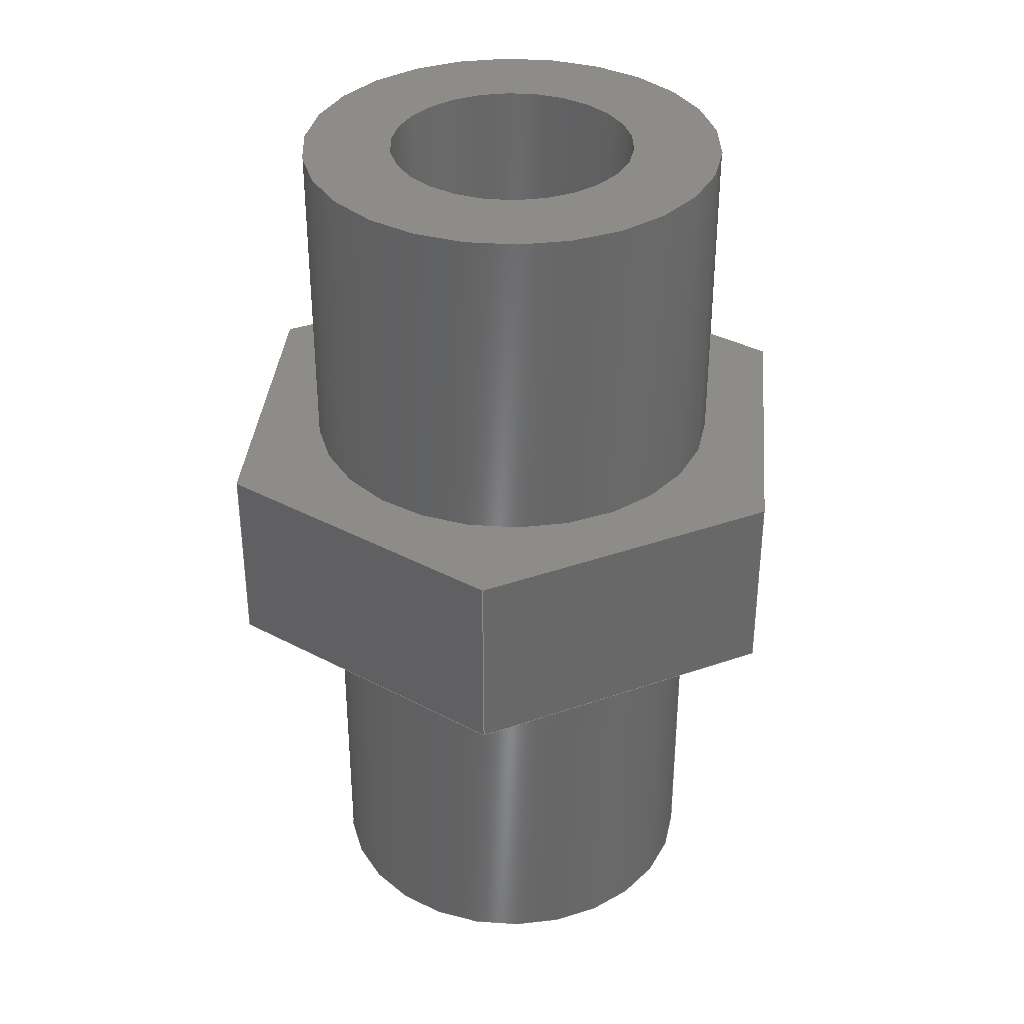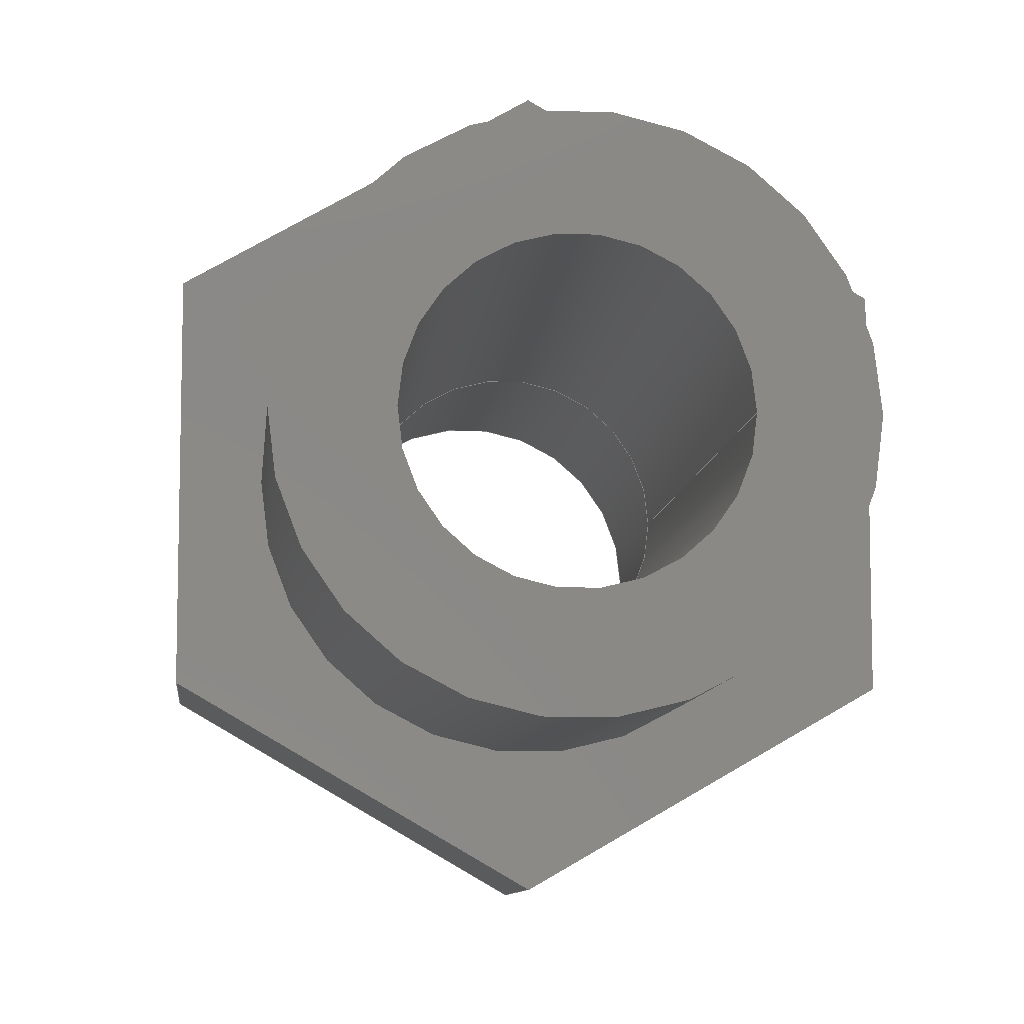
<metadata>
{"format":"step","ext":"step","renderer":"f3d","projection":"perspective","resolution":1024,"background":"white","views":[{"elev":35.5,"azim":-174.8,"up":"+Z"},{"elev":-8.9,"azim":-5.7,"up":"+Y"}]}
</metadata>
<code>
ISO-10303-21;
DATA;
#1=MECHANICAL_DESIGN_GEOMETRIC_PRESENTATION_REPRESENTATION('',(#4),#414);
#2=SHAPE_REPRESENTATION_RELATIONSHIP('SRR','None',#421,#3);
#3=ADVANCED_BREP_SHAPE_REPRESENTATION('',(#5),#413);
#4=STYLED_ITEM('',(#431),#5);
#5=MANIFOLD_SOLID_BREP('Body1',#238);
#6=FACE_BOUND('',#39,.T.);
#7=FACE_BOUND('',#41,.T.);
#8=FACE_BOUND('',#43,.T.);
#9=FACE_BOUND('',#52,.T.);
#10=FACE_BOUND('',#56,.T.);
#11=PLANE('',#255);
#12=PLANE('',#257);
#13=PLANE('',#259);
#14=PLANE('',#263);
#15=PLANE('',#264);
#16=PLANE('',#265);
#17=PLANE('',#266);
#18=PLANE('',#267);
#19=PLANE('',#268);
#20=PLANE('',#269);
#21=PLANE('',#274);
#22=FACE_OUTER_BOUND('',#37,.T.);
#23=FACE_OUTER_BOUND('',#38,.T.);
#24=FACE_OUTER_BOUND('',#40,.T.);
#25=FACE_OUTER_BOUND('',#42,.T.);
#26=FACE_OUTER_BOUND('',#44,.T.);
#27=FACE_OUTER_BOUND('',#45,.T.);
#28=FACE_OUTER_BOUND('',#46,.T.);
#29=FACE_OUTER_BOUND('',#47,.T.);
#30=FACE_OUTER_BOUND('',#48,.T.);
#31=FACE_OUTER_BOUND('',#49,.T.);
#32=FACE_OUTER_BOUND('',#50,.T.);
#33=FACE_OUTER_BOUND('',#51,.T.);
#34=FACE_OUTER_BOUND('',#53,.T.);
#35=FACE_OUTER_BOUND('',#54,.T.);
#36=FACE_OUTER_BOUND('',#55,.T.);
#37=EDGE_LOOP('',(#159,#160,#161,#162));
#38=EDGE_LOOP('',(#163));
#39=EDGE_LOOP('',(#164));
#40=EDGE_LOOP('',(#165,#166,#167,#168,#169,#170));
#41=EDGE_LOOP('',(#171));
#42=EDGE_LOOP('',(#172));
#43=EDGE_LOOP('',(#173));
#44=EDGE_LOOP('',(#174,#175,#176,#177));
#45=EDGE_LOOP('',(#178,#179,#180,#181));
#46=EDGE_LOOP('',(#182,#183,#184,#185));
#47=EDGE_LOOP('',(#186,#187,#188,#189));
#48=EDGE_LOOP('',(#190,#191,#192,#193));
#49=EDGE_LOOP('',(#194,#195,#196,#197));
#50=EDGE_LOOP('',(#198,#199,#200,#201));
#51=EDGE_LOOP('',(#202,#203,#204,#205,#206,#207));
#52=EDGE_LOOP('',(#208));
#53=EDGE_LOOP('',(#209,#210,#211,#212));
#54=EDGE_LOOP('',(#213,#214,#215,#216));
#55=EDGE_LOOP('',(#217));
#56=EDGE_LOOP('',(#218));
#57=LINE('',#350,#79);
#58=LINE('',#358,#80);
#59=LINE('',#360,#81);
#60=LINE('',#362,#82);
#61=LINE('',#364,#83);
#62=LINE('',#366,#84);
#63=LINE('',#367,#85);
#64=LINE('',#376,#86);
#65=LINE('',#379,#87);
#66=LINE('',#381,#88);
#67=LINE('',#382,#89);
#68=LINE('',#385,#90);
#69=LINE('',#386,#91);
#70=LINE('',#389,#92);
#71=LINE('',#390,#93);
#72=LINE('',#393,#94);
#73=LINE('',#394,#95);
#74=LINE('',#397,#96);
#75=LINE('',#398,#97);
#76=LINE('',#400,#98);
#77=LINE('',#404,#99);
#78=LINE('',#408,#100);
#79=VECTOR('',#281,0.423);
#80=VECTOR('',#290,1);
#81=VECTOR('',#291,1);
#82=VECTOR('',#292,1);
#83=VECTOR('',#293,1);
#84=VECTOR('',#294,1);
#85=VECTOR('',#295,1);
#86=VECTOR('',#306,0.248);
#87=VECTOR('',#309,1);
#88=VECTOR('',#310,1);
#89=VECTOR('',#311,1);
#90=VECTOR('',#314,1);
#91=VECTOR('',#315,1);
#92=VECTOR('',#318,1);
#93=VECTOR('',#319,1);
#94=VECTOR('',#322,1);
#95=VECTOR('',#323,1);
#96=VECTOR('',#326,1);
#97=VECTOR('',#327,1);
#98=VECTOR('',#330,1);
#99=VECTOR('',#335,0.31);
#100=VECTOR('',#340,0.4);
#101=CIRCLE('',#253,0.423);
#102=CIRCLE('',#254,0.423);
#103=CIRCLE('',#256,0.248);
#104=CIRCLE('',#258,0.4);
#105=CIRCLE('',#260,0.31);
#106=CIRCLE('',#261,0.248);
#107=CIRCLE('',#271,0.31);
#108=CIRCLE('',#273,0.4);
#109=VERTEX_POINT('',#347);
#110=VERTEX_POINT('',#349);
#111=VERTEX_POINT('',#353);
#112=VERTEX_POINT('',#356);
#113=VERTEX_POINT('',#357);
#114=VERTEX_POINT('',#359);
#115=VERTEX_POINT('',#361);
#116=VERTEX_POINT('',#363);
#117=VERTEX_POINT('',#365);
#118=VERTEX_POINT('',#368);
#119=VERTEX_POINT('',#371);
#120=VERTEX_POINT('',#373);
#121=VERTEX_POINT('',#378);
#122=VERTEX_POINT('',#380);
#123=VERTEX_POINT('',#384);
#124=VERTEX_POINT('',#388);
#125=VERTEX_POINT('',#392);
#126=VERTEX_POINT('',#396);
#127=VERTEX_POINT('',#403);
#128=VERTEX_POINT('',#407);
#129=EDGE_CURVE('',#109,#109,#101,.T.);
#130=EDGE_CURVE('',#109,#110,#57,.T.);
#131=EDGE_CURVE('',#110,#110,#102,.T.);
#132=EDGE_CURVE('',#111,#111,#103,.T.);
#133=EDGE_CURVE('',#112,#113,#58,.T.);
#134=EDGE_CURVE('',#114,#112,#59,.T.);
#135=EDGE_CURVE('',#115,#114,#60,.T.);
#136=EDGE_CURVE('',#116,#115,#61,.T.);
#137=EDGE_CURVE('',#117,#116,#62,.T.);
#138=EDGE_CURVE('',#113,#117,#63,.T.);
#139=EDGE_CURVE('',#118,#118,#104,.T.);
#140=EDGE_CURVE('',#119,#119,#105,.T.);
#141=EDGE_CURVE('',#120,#120,#106,.T.);
#142=EDGE_CURVE('',#111,#120,#64,.T.);
#143=EDGE_CURVE('',#112,#121,#65,.T.);
#144=EDGE_CURVE('',#122,#121,#66,.T.);
#145=EDGE_CURVE('',#114,#122,#67,.T.);
#146=EDGE_CURVE('',#123,#122,#68,.T.);
#147=EDGE_CURVE('',#115,#123,#69,.T.);
#148=EDGE_CURVE('',#124,#123,#70,.T.);
#149=EDGE_CURVE('',#116,#124,#71,.T.);
#150=EDGE_CURVE('',#125,#124,#72,.T.);
#151=EDGE_CURVE('',#117,#125,#73,.T.);
#152=EDGE_CURVE('',#126,#125,#74,.T.);
#153=EDGE_CURVE('',#113,#126,#75,.T.);
#154=EDGE_CURVE('',#121,#126,#76,.T.);
#155=EDGE_CURVE('',#119,#127,#77,.T.);
#156=EDGE_CURVE('',#127,#127,#107,.T.);
#157=EDGE_CURVE('',#118,#128,#78,.T.);
#158=EDGE_CURVE('',#128,#128,#108,.T.);
#159=ORIENTED_EDGE('',*,*,#129,.F.);
#160=ORIENTED_EDGE('',*,*,#130,.T.);
#161=ORIENTED_EDGE('',*,*,#131,.F.);
#162=ORIENTED_EDGE('',*,*,#130,.F.);
#163=ORIENTED_EDGE('',*,*,#129,.T.);
#164=ORIENTED_EDGE('',*,*,#132,.T.);
#165=ORIENTED_EDGE('',*,*,#133,.F.);
#166=ORIENTED_EDGE('',*,*,#134,.F.);
#167=ORIENTED_EDGE('',*,*,#135,.F.);
#168=ORIENTED_EDGE('',*,*,#136,.F.);
#169=ORIENTED_EDGE('',*,*,#137,.F.);
#170=ORIENTED_EDGE('',*,*,#138,.F.);
#171=ORIENTED_EDGE('',*,*,#139,.T.);
#172=ORIENTED_EDGE('',*,*,#140,.T.);
#173=ORIENTED_EDGE('',*,*,#141,.F.);
#174=ORIENTED_EDGE('',*,*,#132,.F.);
#175=ORIENTED_EDGE('',*,*,#142,.T.);
#176=ORIENTED_EDGE('',*,*,#141,.T.);
#177=ORIENTED_EDGE('',*,*,#142,.F.);
#178=ORIENTED_EDGE('',*,*,#134,.T.);
#179=ORIENTED_EDGE('',*,*,#143,.T.);
#180=ORIENTED_EDGE('',*,*,#144,.F.);
#181=ORIENTED_EDGE('',*,*,#145,.F.);
#182=ORIENTED_EDGE('',*,*,#135,.T.);
#183=ORIENTED_EDGE('',*,*,#145,.T.);
#184=ORIENTED_EDGE('',*,*,#146,.F.);
#185=ORIENTED_EDGE('',*,*,#147,.F.);
#186=ORIENTED_EDGE('',*,*,#136,.T.);
#187=ORIENTED_EDGE('',*,*,#147,.T.);
#188=ORIENTED_EDGE('',*,*,#148,.F.);
#189=ORIENTED_EDGE('',*,*,#149,.F.);
#190=ORIENTED_EDGE('',*,*,#137,.T.);
#191=ORIENTED_EDGE('',*,*,#149,.T.);
#192=ORIENTED_EDGE('',*,*,#150,.F.);
#193=ORIENTED_EDGE('',*,*,#151,.F.);
#194=ORIENTED_EDGE('',*,*,#138,.T.);
#195=ORIENTED_EDGE('',*,*,#151,.T.);
#196=ORIENTED_EDGE('',*,*,#152,.F.);
#197=ORIENTED_EDGE('',*,*,#153,.F.);
#198=ORIENTED_EDGE('',*,*,#133,.T.);
#199=ORIENTED_EDGE('',*,*,#153,.T.);
#200=ORIENTED_EDGE('',*,*,#154,.F.);
#201=ORIENTED_EDGE('',*,*,#143,.F.);
#202=ORIENTED_EDGE('',*,*,#154,.T.);
#203=ORIENTED_EDGE('',*,*,#152,.T.);
#204=ORIENTED_EDGE('',*,*,#150,.T.);
#205=ORIENTED_EDGE('',*,*,#148,.T.);
#206=ORIENTED_EDGE('',*,*,#146,.T.);
#207=ORIENTED_EDGE('',*,*,#144,.T.);
#208=ORIENTED_EDGE('',*,*,#131,.T.);
#209=ORIENTED_EDGE('',*,*,#140,.F.);
#210=ORIENTED_EDGE('',*,*,#155,.T.);
#211=ORIENTED_EDGE('',*,*,#156,.T.);
#212=ORIENTED_EDGE('',*,*,#155,.F.);
#213=ORIENTED_EDGE('',*,*,#139,.F.);
#214=ORIENTED_EDGE('',*,*,#157,.T.);
#215=ORIENTED_EDGE('',*,*,#158,.T.);
#216=ORIENTED_EDGE('',*,*,#157,.F.);
#217=ORIENTED_EDGE('',*,*,#158,.F.);
#218=ORIENTED_EDGE('',*,*,#156,.F.);
#219=CYLINDRICAL_SURFACE('',#252,0.423);
#220=CYLINDRICAL_SURFACE('',#262,0.248);
#221=CYLINDRICAL_SURFACE('',#270,0.31);
#222=CYLINDRICAL_SURFACE('',#272,0.4);
#223=ADVANCED_FACE('',(#22),#219,.T.);
#224=ADVANCED_FACE('',(#23,#6),#11,.T.);
#225=ADVANCED_FACE('',(#24,#7),#12,.F.);
#226=ADVANCED_FACE('',(#25,#8),#13,.F.);
#227=ADVANCED_FACE('',(#26),#220,.F.);
#228=ADVANCED_FACE('',(#27),#14,.T.);
#229=ADVANCED_FACE('',(#28),#15,.T.);
#230=ADVANCED_FACE('',(#29),#16,.T.);
#231=ADVANCED_FACE('',(#30),#17,.T.);
#232=ADVANCED_FACE('',(#31),#18,.T.);
#233=ADVANCED_FACE('',(#32),#19,.T.);
#234=ADVANCED_FACE('',(#33,#9),#20,.T.);
#235=ADVANCED_FACE('',(#34),#221,.F.);
#236=ADVANCED_FACE('',(#35),#222,.T.);
#237=ADVANCED_FACE('',(#36,#10),#21,.F.);
#238=CLOSED_SHELL('',(#223,#224,#225,#226,#227,#228,#229,#230,#231,#232,
#233,#234,#235,#236,#237));
#239=DERIVED_UNIT_ELEMENT(#241,1);
#240=DERIVED_UNIT_ELEMENT(#416,3);
#241=(
MASS_UNIT()
NAMED_UNIT(*)
SI_UNIT(.KILO.,.GRAM.)
);
#242=DERIVED_UNIT((#239,#240));
#243=MEASURE_REPRESENTATION_ITEM('density measure',
POSITIVE_RATIO_MEASURE(7850),#242);
#244=PROPERTY_DEFINITION_REPRESENTATION(#249,#246);
#245=PROPERTY_DEFINITION_REPRESENTATION(#250,#247);
#246=REPRESENTATION('material name',(#248),#413);
#247=REPRESENTATION('density',(#243),#413);
#248=DESCRIPTIVE_REPRESENTATION_ITEM('Steel','Steel');
#249=PROPERTY_DEFINITION('material property','material name',#423);
#250=PROPERTY_DEFINITION('material property','density of part',#423);
#251=AXIS2_PLACEMENT_3D('placement',#345,#275,#276);
#252=AXIS2_PLACEMENT_3D('',#346,#277,#278);
#253=AXIS2_PLACEMENT_3D('',#348,#279,#280);
#254=AXIS2_PLACEMENT_3D('',#351,#282,#283);
#255=AXIS2_PLACEMENT_3D('',#352,#284,#285);
#256=AXIS2_PLACEMENT_3D('',#354,#286,#287);
#257=AXIS2_PLACEMENT_3D('',#355,#288,#289);
#258=AXIS2_PLACEMENT_3D('',#369,#296,#297);
#259=AXIS2_PLACEMENT_3D('',#370,#298,#299);
#260=AXIS2_PLACEMENT_3D('',#372,#300,#301);
#261=AXIS2_PLACEMENT_3D('',#374,#302,#303);
#262=AXIS2_PLACEMENT_3D('',#375,#304,#305);
#263=AXIS2_PLACEMENT_3D('',#377,#307,#308);
#264=AXIS2_PLACEMENT_3D('',#383,#312,#313);
#265=AXIS2_PLACEMENT_3D('',#387,#316,#317);
#266=AXIS2_PLACEMENT_3D('',#391,#320,#321);
#267=AXIS2_PLACEMENT_3D('',#395,#324,#325);
#268=AXIS2_PLACEMENT_3D('',#399,#328,#329);
#269=AXIS2_PLACEMENT_3D('',#401,#331,#332);
#270=AXIS2_PLACEMENT_3D('',#402,#333,#334);
#271=AXIS2_PLACEMENT_3D('',#405,#336,#337);
#272=AXIS2_PLACEMENT_3D('',#406,#338,#339);
#273=AXIS2_PLACEMENT_3D('',#409,#341,#342);
#274=AXIS2_PLACEMENT_3D('',#410,#343,#344);
#275=DIRECTION('axis',(0,0,1));
#276=DIRECTION('refdir',(1,0,0));
#277=DIRECTION('center_axis',(0,0,1));
#278=DIRECTION('ref_axis',(-1,0,0));
#279=DIRECTION('center_axis',(0,0,1));
#280=DIRECTION('ref_axis',(-1,0,0));
#281=DIRECTION('',(0,0,-1));
#282=DIRECTION('center_axis',(0,0,-1));
#283=DIRECTION('ref_axis',(-1,0,0));
#284=DIRECTION('center_axis',(0,0,1));
#285=DIRECTION('ref_axis',(-1,0,0));
#286=DIRECTION('center_axis',(0,0,-1));
#287=DIRECTION('ref_axis',(-1,0,0));
#288=DIRECTION('center_axis',(0,0,1));
#289=DIRECTION('ref_axis',(-1,0,0));
#290=DIRECTION('',(5.244e-16,1,0));
#291=DIRECTION('',(0.866,0.5,0));
#292=DIRECTION('',(0.866,-0.5,0));
#293=DIRECTION('',(-5.244e-16,-1,0));
#294=DIRECTION('',(-0.866,-0.5,0));
#295=DIRECTION('',(-0.866,0.5,0));
#296=DIRECTION('center_axis',(0,0,1));
#297=DIRECTION('ref_axis',(1,0,0));
#298=DIRECTION('center_axis',(0,0,1));
#299=DIRECTION('ref_axis',(-1,0,0));
#300=DIRECTION('center_axis',(0,0,-1));
#301=DIRECTION('ref_axis',(1,0,0));
#302=DIRECTION('center_axis',(0,0,-1));
#303=DIRECTION('ref_axis',(-1,0,0));
#304=DIRECTION('center_axis',(0,0,1));
#305=DIRECTION('ref_axis',(-1,0,0));
#306=DIRECTION('',(0,0,-1));
#307=DIRECTION('center_axis',(0.5,-0.866,0));
#308=DIRECTION('ref_axis',(0.866,0.5,0));
#309=DIRECTION('',(0,0,1));
#310=DIRECTION('',(0.866,0.5,0));
#311=DIRECTION('',(0,0,1));
#312=DIRECTION('center_axis',(-0.5,-0.866,0));
#313=DIRECTION('ref_axis',(0.866,-0.5,0));
#314=DIRECTION('',(0.866,-0.5,0));
#315=DIRECTION('',(0,0,1));
#316=DIRECTION('center_axis',(-1,5.244e-16,0));
#317=DIRECTION('ref_axis',(-5.244e-16,-1,0));
#318=DIRECTION('',(-5.244e-16,-1,0));
#319=DIRECTION('',(0,0,1));
#320=DIRECTION('center_axis',(-0.5,0.866,0));
#321=DIRECTION('ref_axis',(-0.866,-0.5,0));
#322=DIRECTION('',(-0.866,-0.5,0));
#323=DIRECTION('',(0,0,1));
#324=DIRECTION('center_axis',(0.5,0.866,0));
#325=DIRECTION('ref_axis',(-0.866,0.5,0));
#326=DIRECTION('',(-0.866,0.5,0));
#327=DIRECTION('',(0,0,1));
#328=DIRECTION('center_axis',(1,-5.244e-16,0));
#329=DIRECTION('ref_axis',(5.244e-16,1,0));
#330=DIRECTION('',(5.244e-16,1,0));
#331=DIRECTION('center_axis',(0,0,1));
#332=DIRECTION('ref_axis',(-1,0,0));
#333=DIRECTION('center_axis',(0,0,1));
#334=DIRECTION('ref_axis',(1,0,0));
#335=DIRECTION('',(0,0,-1));
#336=DIRECTION('center_axis',(0,0,-1));
#337=DIRECTION('ref_axis',(1,0,0));
#338=DIRECTION('center_axis',(0,0,1));
#339=DIRECTION('ref_axis',(1,0,0));
#340=DIRECTION('',(0,0,-1));
#341=DIRECTION('center_axis',(0,0,1));
#342=DIRECTION('ref_axis',(1,0,0));
#343=DIRECTION('center_axis',(0,0,1));
#344=DIRECTION('ref_axis',(1,0,0));
#345=CARTESIAN_POINT('',(0,0,0));
#346=CARTESIAN_POINT('Origin',(0,0,1.176));
#347=CARTESIAN_POINT('',(0.423,5.18e-17,1.826));
#348=CARTESIAN_POINT('Origin',(0,0,1.826));
#349=CARTESIAN_POINT('',(0.423,5.18e-17,1.176));
#350=CARTESIAN_POINT('',(0.423,5.18e-17,1.176));
#351=CARTESIAN_POINT('Origin',(0,0,1.176));
#352=CARTESIAN_POINT('Origin',(0,0,1.826));
#353=CARTESIAN_POINT('',(0.248,3.037e-17,1.826));
#354=CARTESIAN_POINT('Origin',(0,0,1.826));
#355=CARTESIAN_POINT('Origin',(0,-1.11e-16,0.8));
#356=CARTESIAN_POINT('',(0.55,-0.3175,0.8));
#357=CARTESIAN_POINT('',(0.55,0.3175,0.8));
#358=CARTESIAN_POINT('',(0.55,-0.3175,0.8));
#359=CARTESIAN_POINT('',(-4.441e-16,-0.6351,0.8));
#360=CARTESIAN_POINT('',(-4.441e-16,-0.6351,0.8));
#361=CARTESIAN_POINT('',(-0.55,-0.3175,0.8));
#362=CARTESIAN_POINT('',(-0.55,-0.3175,0.8));
#363=CARTESIAN_POINT('',(-0.55,0.3175,0.8));
#364=CARTESIAN_POINT('',(-0.55,0.3175,0.8));
#365=CARTESIAN_POINT('',(2.22e-16,0.6351,0.8));
#366=CARTESIAN_POINT('',(2.22e-16,0.6351,0.8));
#367=CARTESIAN_POINT('',(0.55,0.3175,0.8));
#368=CARTESIAN_POINT('',(-0.4,-4.899e-17,0.8));
#369=CARTESIAN_POINT('Origin',(0,0,0.8));
#370=CARTESIAN_POINT('Origin',(0,-1.11e-16,0.8));
#371=CARTESIAN_POINT('',(-0.31,-3.796e-17,0.8));
#372=CARTESIAN_POINT('Origin',(0,0,0.8));
#373=CARTESIAN_POINT('',(0.248,3.037e-17,0.8));
#374=CARTESIAN_POINT('Origin',(0,0,0.8));
#375=CARTESIAN_POINT('Origin',(0,0,0.8));
#376=CARTESIAN_POINT('',(0.248,3.037e-17,0.8));
#377=CARTESIAN_POINT('Origin',(-4.441e-16,-0.6351,
0.8));
#378=CARTESIAN_POINT('',(0.55,-0.3175,1.176));
#379=CARTESIAN_POINT('',(0.55,-0.3175,0.8));
#380=CARTESIAN_POINT('',(-4.441e-16,-0.6351,1.176));
#381=CARTESIAN_POINT('',(-4.441e-16,-0.6351,1.176));
#382=CARTESIAN_POINT('',(-4.441e-16,-0.6351,0.8));
#383=CARTESIAN_POINT('Origin',(-0.55,-0.3175,0.8));
#384=CARTESIAN_POINT('',(-0.55,-0.3175,1.176));
#385=CARTESIAN_POINT('',(-0.55,-0.3175,1.176));
#386=CARTESIAN_POINT('',(-0.55,-0.3175,0.8));
#387=CARTESIAN_POINT('Origin',(-0.55,0.3175,0.8));
#388=CARTESIAN_POINT('',(-0.55,0.3175,1.176));
#389=CARTESIAN_POINT('',(-0.55,0.3175,1.176));
#390=CARTESIAN_POINT('',(-0.55,0.3175,0.8));
#391=CARTESIAN_POINT('Origin',(2.22e-16,0.6351,0.8));
#392=CARTESIAN_POINT('',(2.22e-16,0.6351,1.176));
#393=CARTESIAN_POINT('',(2.22e-16,0.6351,1.176));
#394=CARTESIAN_POINT('',(2.22e-16,0.6351,0.8));
#395=CARTESIAN_POINT('Origin',(0.55,0.3175,0.8));
#396=CARTESIAN_POINT('',(0.55,0.3175,1.176));
#397=CARTESIAN_POINT('',(0.55,0.3175,1.176));
#398=CARTESIAN_POINT('',(0.55,0.3175,0.8));
#399=CARTESIAN_POINT('Origin',(0.55,-0.3175,0.8));
#400=CARTESIAN_POINT('',(0.55,-0.3175,1.176));
#401=CARTESIAN_POINT('Origin',(0,-1.11e-16,1.176));
#402=CARTESIAN_POINT('Origin',(0,0,0));
#403=CARTESIAN_POINT('',(-0.31,-3.796e-17,0));
#404=CARTESIAN_POINT('',(-0.31,-3.796e-17,0));
#405=CARTESIAN_POINT('Origin',(0,0,0));
#406=CARTESIAN_POINT('Origin',(0,0,0));
#407=CARTESIAN_POINT('',(-0.4,-4.899e-17,0));
#408=CARTESIAN_POINT('',(-0.4,-4.899e-17,0));
#409=CARTESIAN_POINT('Origin',(0,0,0));
#410=CARTESIAN_POINT('Origin',(0,0,0));
#411=UNCERTAINTY_MEASURE_WITH_UNIT(LENGTH_MEASURE(0.001),#415,
'DISTANCE_ACCURACY_VALUE',
'Maximum model space distance between geometric entities at asserted c
onnectivities');
#412=UNCERTAINTY_MEASURE_WITH_UNIT(LENGTH_MEASURE(0.001),#415,
'DISTANCE_ACCURACY_VALUE',
'Maximum model space distance between geometric entities at asserted c
onnectivities');
#413=(
GEOMETRIC_REPRESENTATION_CONTEXT(3)
GLOBAL_UNCERTAINTY_ASSIGNED_CONTEXT((#411))
GLOBAL_UNIT_ASSIGNED_CONTEXT((#415,#417,#418))
REPRESENTATION_CONTEXT('','3D')
);
#414=(
GEOMETRIC_REPRESENTATION_CONTEXT(3)
GLOBAL_UNCERTAINTY_ASSIGNED_CONTEXT((#412))
GLOBAL_UNIT_ASSIGNED_CONTEXT((#415,#417,#418))
REPRESENTATION_CONTEXT('','3D')
);
#415=(
LENGTH_UNIT()
NAMED_UNIT(*)
SI_UNIT(.CENTI.,.METRE.)
);
#416=(
LENGTH_UNIT()
NAMED_UNIT(*)
SI_UNIT($,.METRE.)
);
#417=(
NAMED_UNIT(*)
PLANE_ANGLE_UNIT()
SI_UNIT($,.RADIAN.)
);
#418=(
NAMED_UNIT(*)
SI_UNIT($,.STERADIAN.)
SOLID_ANGLE_UNIT()
);
#419=SHAPE_DEFINITION_REPRESENTATION(#420,#421);
#420=PRODUCT_DEFINITION_SHAPE('',$,#423);
#421=SHAPE_REPRESENTATION('',(#251),#413);
#422=PRODUCT_DEFINITION_CONTEXT('part definition',#427,'design');
#423=PRODUCT_DEFINITION('Threaded part (1)','Threaded part (1)',#424,#422);
#424=PRODUCT_DEFINITION_FORMATION('',$,#429);
#425=PRODUCT_RELATED_PRODUCT_CATEGORY('Threaded part (1)',
'Threaded part (1)',(#429));
#426=APPLICATION_PROTOCOL_DEFINITION('international standard',
'automotive_design',2009,#427);
#427=APPLICATION_CONTEXT(
'Core Data for Automotive Mechanical Design Process');
#428=PRODUCT_CONTEXT('part definition',#427,'mechanical');
#429=PRODUCT('Threaded part (1)','Threaded part (1)',$,(#428));
#430=PRESENTATION_STYLE_ASSIGNMENT((#432));
#431=PRESENTATION_STYLE_ASSIGNMENT((#433));
#432=SURFACE_STYLE_USAGE(.BOTH.,#434);
#433=SURFACE_STYLE_USAGE(.BOTH.,#435);
#434=SURFACE_SIDE_STYLE('',(#436));
#435=SURFACE_SIDE_STYLE('',(#437));
#436=SURFACE_STYLE_FILL_AREA(#438);
#437=SURFACE_STYLE_FILL_AREA(#439);
#438=FILL_AREA_STYLE('Steel - Satin',(#440));
#439=FILL_AREA_STYLE('Stainless Steel - Polished',(#441));
#440=FILL_AREA_STYLE_COLOUR('Steel - Satin',#442);
#441=FILL_AREA_STYLE_COLOUR('Stainless Steel - Polished',#443);
#442=COLOUR_RGB('Steel - Satin',0.6275,0.6275,0.6275);
#443=COLOUR_RGB('Stainless Steel - Polished',0.7961,0.7961,
0.7961);
ENDSEC;
END-ISO-10303-21;

</code>
